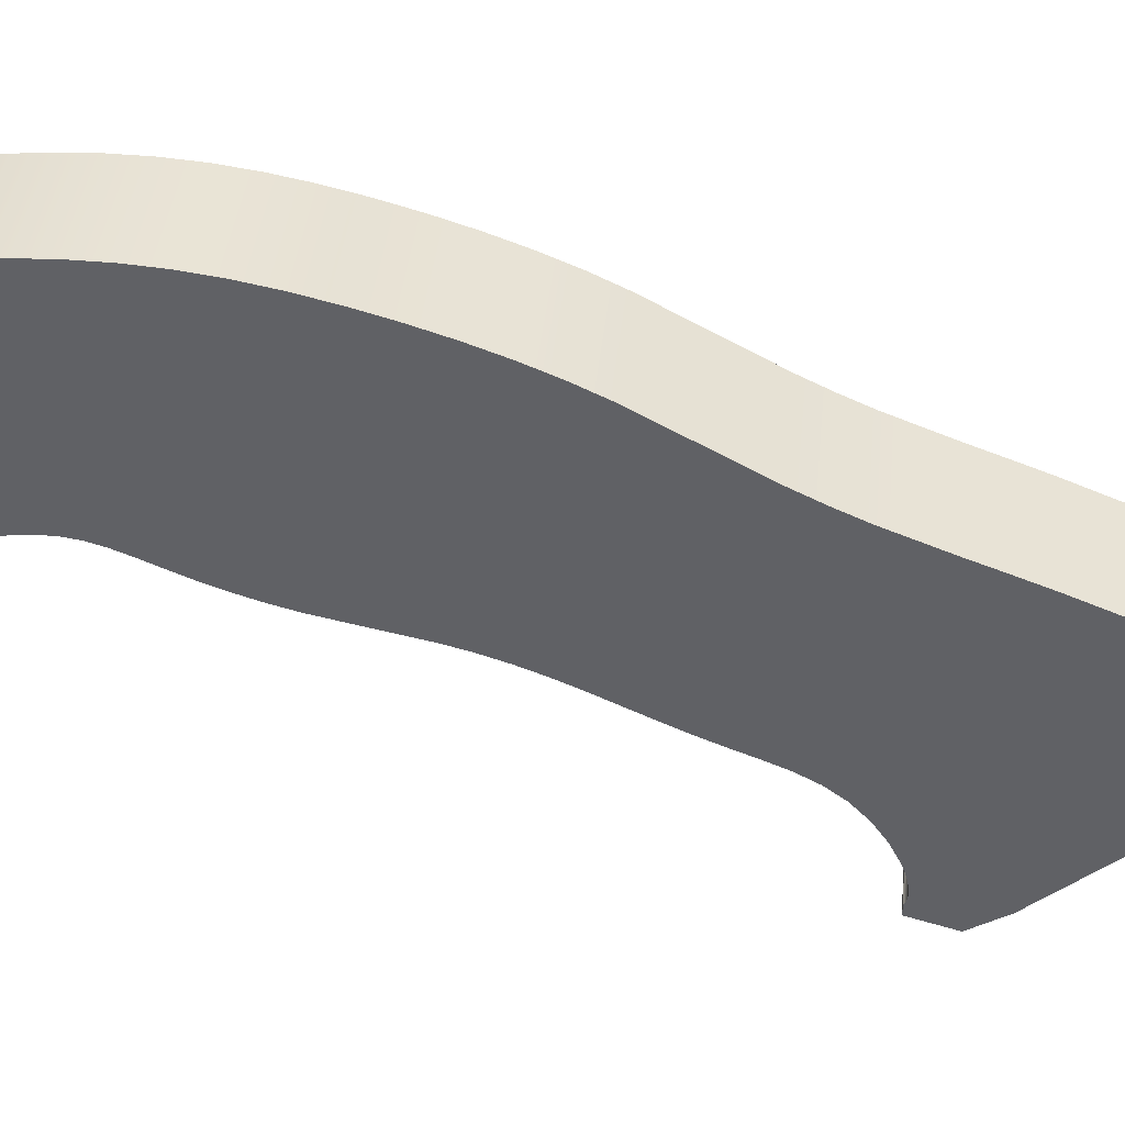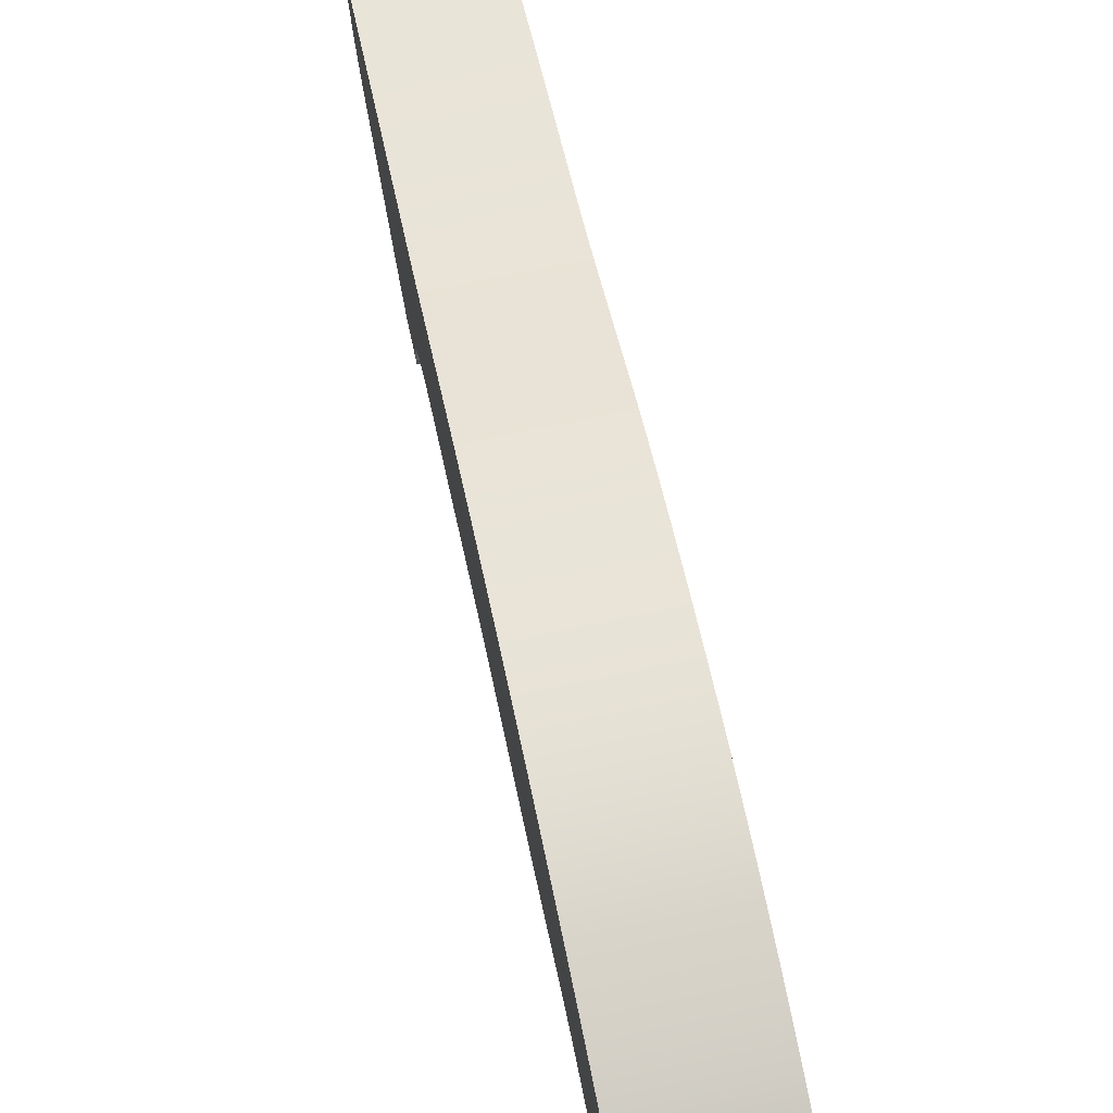
<metadata>
{"format":"obj","ext":"obj","renderer":"f3d","projection":"perspective","resolution":1024,"background":"white","views":[{"elev":40.6,"azim":-84.1,"up":"+Y"},{"elev":73.9,"azim":168.1,"up":"+Y"}]}
</metadata>
<code>
v 0.2 -0.3265 -0.2043
v 0.127 -0.3265 -0.2043
v 0.127 -0.4474 -0.3356
v 0.2 -0.4474 -0.3356
v 0.127 -0.4564 -0.3273
v 0.2 -0.4564 -0.3273
v 0.2 -0.4474 -0.3356
v 0.127 -0.4474 -0.3356
v 0.2 -0.4 -0.1366
v 0.2 -0.4768 -0.2533
v 0.4 -0.4768 -0.2533
v 0.4 -0.4 -0.1366
v 0.127 -0.4768 -0.2533
v 0.127 -0.4 -0.1366
v 0 -0.4 -0.1366
v 0 -0.4768 -0.2533
v 0.127 -0.3265 -0.2043
v 0.2 -0.3265 -0.2043
v 0.2 -0.2529 -0.2721
v 0.127 -0.2529 -0.2721
v 0.2 -0.1075 0.1808
v 0.2 0.03958 0.04528
v 0.2 -0.2529 -0.2721
v 0.2 -0.3265 -0.2043
v 0.2 -0.4474 -0.3356
v 0.2 -0.4564 -0.3273
v 0.2 -0.4768 -0.2533
v 0.2 -0.4 -0.1366
v 0.127 -0.1075 0.1808
v 0.127 0.03958 0.04528
v 0.2 0.03958 0.04528
v 0.2 -0.1075 0.1808
v 0.127 -0.3265 -0.2043
v 0.127 -0.2529 -0.2721
v 0.127 0.03958 0.04528
v 0.127 -0.1075 0.1808
v 0.127 -0.4 -0.1366
v 0.127 -0.4768 -0.2533
v 0.127 -0.4564 -0.3273
v 0.127 -0.4474 -0.3356
v 0.127 0.03958 0.04528
v 0.127 -0.2529 -0.2721
v 0.2 -0.2529 -0.2721
v 0.2 0.03958 0.04528
v 0.127 -0.4 -0.1366
v 0.127 -0.1075 0.1808
v 0 -0.1075 0.1808
v 0 -0.4 -0.1366
v 0.2 -0.1075 0.1808
v 0.2 -0.4 -0.1366
v 0.4 -0.4 -0.1366
v 0.4 -0.1075 0.1808
v 0 0.5703 -2.468
v 0 0.5669 -2.51
v 0 0.5663 -2.547
v 0 0.5686 -2.58
v 0 0.5738 -2.61
v 0 0.5818 -2.636
v 0 0.5926 -2.658
v 0 0.6061 -2.677
v 0 0.6221 -2.693
v 0 0.6607 -2.717
v 0 0.7057 -2.735
v 0 0.8031 -2.768
v 0 0.8499 -2.784
v 0 0.8933 -2.798
v 0 0.933 -2.808
v 0 0.9705 -2.814
v 0 1.047 -2.823
v 0 1.09 -2.829
v 0 1.136 -2.837
v 0.4 1.136 -2.837
v 0.4 1.09 -2.829
v 0.4 1.047 -2.823
v 0.4 0.9705 -2.814
v 0.4 0.933 -2.808
v 0.4 0.8933 -2.798
v 0.4 0.8499 -2.784
v 0.4 0.8031 -2.768
v 0.4 0.7057 -2.735
v 0.4 0.6607 -2.717
v 0.4 0.6221 -2.693
v 0.4 0.6061 -2.677
v 0.4 0.5926 -2.658
v 0.4 0.5818 -2.636
v 0.4 0.5738 -2.61
v 0.4 0.5686 -2.58
v 0.4 0.5663 -2.547
v 0.4 0.5669 -2.51
v 0.4 0.5703 -2.468
v 0 -0.4 -0.4
v 0 -0.3853 -0.3929
v 0 -0.3669 -0.3896
v 0 -0.3449 -0.3903
v 0 -0.3195 -0.3947
v 0 -0.291 -0.4029
v 0 -0.26 -0.4147
v 0 -0.1936 -0.4485
v 0 -0.1277 -0.4943
v 0 -0.06928 -0.5499
v 0 -0.0221 -0.6133
v 0 0.01473 -0.6826
v 0 0.04548 -0.7565
v 0 0.07535 -0.8341
v 0 0.108 -0.9143
v 0 0.1444 -0.9966
v 0 0.2218 -1.164
v 0 0.2578 -1.249
v 0 0.2893 -1.332
v 0 0.3155 -1.413
v 0 0.3364 -1.492
v 0 0.3681 -1.647
v 0 0.4011 -1.805
v 0 0.4228 -1.886
v 0 0.4482 -1.966
v 0 0.4763 -2.042
v 0 0.5049 -2.111
v 0 0.5317 -2.174
v 0 0.5543 -2.231
v 0 0.5707 -2.287
v 0 0.5793 -2.344
v 0 0.5793 -2.404
v 0 0.5703 -2.468
v 0.4 0.5703 -2.468
v 0.4 0.5793 -2.404
v 0.4 0.5793 -2.344
v 0.4 0.5707 -2.287
v 0.4 0.5543 -2.231
v 0.4 0.5317 -2.174
v 0.4 0.5049 -2.111
v 0.4 0.4763 -2.042
v 0.4 0.4482 -1.966
v 0.4 0.4228 -1.886
v 0.4 0.4011 -1.805
v 0.4 0.3681 -1.647
v 0.4 0.3364 -1.492
v 0.4 0.3155 -1.413
v 0.4 0.2893 -1.332
v 0.4 0.2578 -1.249
v 0.4 0.2218 -1.164
v 0.4 0.1444 -0.9966
v 0.4 0.108 -0.9143
v 0.4 0.07535 -0.8341
v 0.4 0.04548 -0.7565
v 0.4 0.01473 -0.6826
v 0.4 -0.0221 -0.6133
v 0.4 -0.06928 -0.5499
v 0.4 -0.1277 -0.4943
v 0.4 -0.1936 -0.4485
v 0.4 -0.26 -0.4147
v 0.4 -0.291 -0.4029
v 0.4 -0.3195 -0.3947
v 0.4 -0.3449 -0.3903
v 0.4 -0.3669 -0.3896
v 0.4 -0.3853 -0.3929
v 0.4 -0.4 -0.4
v 0 -0.4363 -0.4
v 0 -0.4 -0.4
v 0.4 -0.4 -0.4
v 0.4 -0.4363 -0.4
v 0.127 -0.4564 -0.3273
v 0.127 -0.4768 -0.2533
v 0 -0.4768 -0.2533
v 0 -0.4363 -0.4
v 0.4 -0.4363 -0.4
v 0.4 -0.4768 -0.2533
v 0.2 -0.4768 -0.2533
v 0.2 -0.4564 -0.3273
v 0 0.4266 0.3698
v 0 0.4077 0.3658
v 0 0.3842 0.3616
v 0 0.3562 0.3574
v 0 0.3236 0.353
v 0 0.2468 0.343
v 0 0.1603 0.3292
v 0 0.07424 0.3082
v 0 0.03451 0.294
v 0 -0.001848 0.2771
v 0 -0.03436 0.2573
v 0 -0.06282 0.2346
v 0 -0.08719 0.2091
v 0 -0.1075 0.1808
v 0.127 -0.1075 0.1808
v 0.2 -0.1075 0.1808
v 0.4 -0.1075 0.1808
v 0.4 -0.08719 0.2091
v 0.4 -0.06282 0.2346
v 0.4 -0.03436 0.2573
v 0.4 -0.001848 0.2771
v 0.4 0.03451 0.294
v 0.4 0.07424 0.3082
v 0.4 0.1603 0.3292
v 0.4 0.2468 0.343
v 0.4 0.3236 0.353
v 0.4 0.3562 0.3574
v 0.4 0.3842 0.3616
v 0.4 0.4077 0.3658
v 0.4 0.4266 0.3698
v 0 1.231 -2.819
v 0 1.245 -2.79
v 0 1.258 -2.757
v 0 1.27 -2.72
v 0 1.282 -2.68
v 0 1.302 -2.589
v 0 1.319 -2.486
v 0 1.33 -2.374
v 0 1.336 -2.258
v 0 1.335 -2.141
v 0 1.327 -2.024
v 0 1.312 -1.909
v 0 1.29 -1.792
v 0 1.262 -1.673
v 0 1.228 -1.552
v 0 1.19 -1.432
v 0 1.148 -1.315
v 0 1.103 -1.206
v 0 1.055 -1.105
v 0 0.8567 -0.7366
v 0 0.8104 -0.641
v 0 0.7677 -0.5439
v 0 0.6914 -0.346
v 0 0.6536 -0.2422
v 0 0.6128 -0.1332
v 0 0.5231 0.09203
v 0 0.5014 0.1451
v 0 0.4814 0.1947
v 0 0.4637 0.2398
v 0 0.449 0.2792
v 0 0.4376 0.3123
v 0 0.43 0.3386
v 0 0.4263 0.3578
v 0 0.4266 0.3698
v 0.4 0.4266 0.3698
v 0.4 0.4263 0.3578
v 0.4 0.43 0.3386
v 0.4 0.4376 0.3123
v 0.4 0.449 0.2792
v 0.4 0.4637 0.2398
v 0.4 0.4814 0.1947
v 0.4 0.5014 0.1451
v 0.4 0.5231 0.09203
v 0.4 0.6128 -0.1332
v 0.4 0.6536 -0.2422
v 0.4 0.6914 -0.346
v 0.4 0.7677 -0.5439
v 0.4 0.8104 -0.641
v 0.4 0.8567 -0.7366
v 0.4 1.055 -1.105
v 0.4 1.103 -1.206
v 0.4 1.148 -1.315
v 0.4 1.19 -1.432
v 0.4 1.228 -1.552
v 0.4 1.262 -1.673
v 0.4 1.29 -1.792
v 0.4 1.312 -1.909
v 0.4 1.327 -2.024
v 0.4 1.335 -2.141
v 0.4 1.336 -2.258
v 0.4 1.33 -2.374
v 0.4 1.319 -2.486
v 0.4 1.302 -2.589
v 0.4 1.282 -2.68
v 0.4 1.27 -2.72
v 0.4 1.258 -2.757
v 0.4 1.245 -2.79
v 0.4 1.231 -2.819
v 0 1.136 -2.837
v 0 1.169 -2.841
v 0 1.202 -2.835
v 0 1.231 -2.819
v 0.4 1.231 -2.819
v 0.4 1.202 -2.835
v 0.4 1.169 -2.841
v 0.4 1.136 -2.837
v 0.4 1.136 -2.837
v 0.4 1.169 -2.841
v 0.4 1.202 -2.835
v 0.4 1.231 -2.819
v 0.4 1.245 -2.79
v 0.4 1.258 -2.757
v 0.4 1.27 -2.72
v 0.4 1.282 -2.68
v 0.4 1.302 -2.589
v 0.4 1.319 -2.486
v 0.4 1.33 -2.374
v 0.4 1.336 -2.258
v 0.4 1.335 -2.141
v 0.4 1.327 -2.024
v 0.4 1.312 -1.909
v 0.4 1.29 -1.792
v 0.4 1.262 -1.673
v 0.4 1.228 -1.552
v 0.4 1.19 -1.432
v 0.4 1.148 -1.315
v 0.4 1.103 -1.206
v 0.4 1.055 -1.105
v 0.4 0.8567 -0.7366
v 0.4 0.8104 -0.641
v 0.4 0.7677 -0.5439
v 0.4 0.6914 -0.346
v 0.4 0.6536 -0.2422
v 0.4 0.6128 -0.1332
v 0.4 0.5231 0.09203
v 0.4 0.5014 0.1451
v 0.4 0.4814 0.1947
v 0.4 0.4637 0.2398
v 0.4 0.449 0.2792
v 0.4 0.4376 0.3123
v 0.4 0.43 0.3386
v 0.4 0.4263 0.3578
v 0.4 0.4266 0.3698
v 0.4 0.4077 0.3658
v 0.4 0.3842 0.3616
v 0.4 0.3562 0.3574
v 0.4 0.3236 0.353
v 0.4 0.2468 0.343
v 0.4 0.1603 0.3292
v 0.4 0.07424 0.3082
v 0.4 0.03451 0.294
v 0.4 -0.001848 0.2771
v 0.4 -0.03436 0.2573
v 0.4 -0.06282 0.2346
v 0.4 -0.08719 0.2091
v 0.4 -0.1075 0.1808
v 0.4 -0.4 -0.1366
v 0.4 -0.4768 -0.2533
v 0.4 -0.4363 -0.4
v 0.4 -0.4 -0.4
v 0.4 -0.3853 -0.3929
v 0.4 -0.3669 -0.3896
v 0.4 -0.3449 -0.3903
v 0.4 -0.3195 -0.3947
v 0.4 -0.291 -0.4029
v 0.4 -0.26 -0.4147
v 0.4 -0.1936 -0.4485
v 0.4 -0.1277 -0.4943
v 0.4 -0.06928 -0.5499
v 0.4 -0.0221 -0.6133
v 0.4 0.01473 -0.6826
v 0.4 0.04548 -0.7565
v 0.4 0.07535 -0.8341
v 0.4 0.108 -0.9143
v 0.4 0.1444 -0.9966
v 0.4 0.2218 -1.164
v 0.4 0.2578 -1.249
v 0.4 0.2893 -1.332
v 0.4 0.3155 -1.413
v 0.4 0.3364 -1.492
v 0.4 0.3681 -1.647
v 0.4 0.4011 -1.805
v 0.4 0.4228 -1.886
v 0.4 0.4482 -1.966
v 0.4 0.4763 -2.042
v 0.4 0.5049 -2.111
v 0.4 0.5317 -2.174
v 0.4 0.5543 -2.231
v 0.4 0.5707 -2.287
v 0.4 0.5793 -2.344
v 0.4 0.5793 -2.404
v 0.4 0.5703 -2.468
v 0.4 0.5669 -2.51
v 0.4 0.5663 -2.547
v 0.4 0.5686 -2.58
v 0.4 0.5738 -2.61
v 0.4 0.5818 -2.636
v 0.4 0.5926 -2.658
v 0.4 0.6061 -2.677
v 0.4 0.6221 -2.693
v 0.4 0.6607 -2.717
v 0.4 0.7057 -2.735
v 0.4 0.8031 -2.768
v 0.4 0.8499 -2.784
v 0.4 0.8933 -2.798
v 0.4 0.933 -2.808
v 0.4 0.9705 -2.814
v 0.4 1.047 -2.823
v 0.4 1.09 -2.829
v 0 1.231 -2.819
v 0 1.202 -2.835
v 0 1.169 -2.841
v 0 1.136 -2.837
v 0 1.09 -2.829
v 0 1.047 -2.823
v 0 0.9705 -2.814
v 0 0.933 -2.808
v 0 0.8933 -2.798
v 0 0.8499 -2.784
v 0 0.8031 -2.768
v 0 0.7057 -2.735
v 0 0.6607 -2.717
v 0 0.6221 -2.693
v 0 0.6061 -2.677
v 0 0.5926 -2.658
v 0 0.5818 -2.636
v 0 0.5738 -2.61
v 0 0.5686 -2.58
v 0 0.5663 -2.547
v 0 0.5669 -2.51
v 0 0.5703 -2.468
v 0 0.5793 -2.404
v 0 0.5793 -2.344
v 0 0.5707 -2.287
v 0 0.5543 -2.231
v 0 0.5317 -2.174
v 0 0.5049 -2.111
v 0 0.4763 -2.042
v 0 0.4482 -1.966
v 0 0.4228 -1.886
v 0 0.4011 -1.805
v 0 0.3681 -1.647
v 0 0.3364 -1.492
v 0 0.3155 -1.413
v 0 0.2893 -1.332
v 0 0.2578 -1.249
v 0 0.2218 -1.164
v 0 0.1444 -0.9966
v 0 0.108 -0.9143
v 0 0.07535 -0.8341
v 0 0.04548 -0.7565
v 0 0.01473 -0.6826
v 0 -0.0221 -0.6133
v 0 -0.06928 -0.5499
v 0 -0.1277 -0.4943
v 0 -0.1936 -0.4485
v 0 -0.26 -0.4147
v 0 -0.291 -0.4029
v 0 -0.3195 -0.3947
v 0 -0.3449 -0.3903
v 0 -0.3669 -0.3896
v 0 -0.3853 -0.3929
v 0 -0.4 -0.4
v 0 -0.4363 -0.4
v 0 -0.4768 -0.2533
v 0 -0.4 -0.1366
v 0 -0.1075 0.1808
v 0 -0.08719 0.2091
v 0 -0.06282 0.2346
v 0 -0.03436 0.2573
v 0 -0.001848 0.2771
v 0 0.03451 0.294
v 0 0.07424 0.3082
v 0 0.1603 0.3292
v 0 0.2468 0.343
v 0 0.3236 0.353
v 0 0.3562 0.3574
v 0 0.3842 0.3616
v 0 0.4077 0.3658
v 0 0.4266 0.3698
v 0 0.4263 0.3578
v 0 0.43 0.3386
v 0 0.4376 0.3123
v 0 0.449 0.2792
v 0 0.4637 0.2398
v 0 0.4814 0.1947
v 0 0.5014 0.1451
v 0 0.5231 0.09203
v 0 0.6128 -0.1332
v 0 0.6536 -0.2422
v 0 0.6914 -0.346
v 0 0.7677 -0.5439
v 0 0.8104 -0.641
v 0 0.8567 -0.7366
v 0 1.055 -1.105
v 0 1.103 -1.206
v 0 1.148 -1.315
v 0 1.19 -1.432
v 0 1.228 -1.552
v 0 1.262 -1.673
v 0 1.29 -1.792
v 0 1.312 -1.909
v 0 1.327 -2.024
v 0 1.335 -2.141
v 0 1.336 -2.258
v 0 1.33 -2.374
v 0 1.319 -2.486
v 0 1.302 -2.589
v 0 1.282 -2.68
v 0 1.27 -2.72
v 0 1.258 -2.757
v 0 1.245 -2.79
g 2ea934e4-e314-11ea-b487-54bf646e7e1f
f 1 2 4
f 4 2 3
g 2ea9f852-e314-11ea-8346-54bf646e7e1f
f 5 6 8
f 8 6 7
g 2e29a5d2-e314-11ea-96a3-54bf646e7e1f
f 9 10 12
f 12 10 11
g 5fc02096-12e6-33a6-b79e-4c34f348a3ea
f 13 14 16
f 16 14 15
g 2e6accba-e314-11ea-8156-54bf646e7e1f
f 17 18 20
f 20 18 19
g 2e6b68fe-e314-11ea-b133-54bf646e7e1f
f 28 21 24
f 24 21 22
f 24 22 23
f 28 24 27
f 27 24 25
f 27 25 26
g 2e6c054c-e314-11ea-ba6f-54bf646e7e1f
f 30 31 29
f 29 31 32
g 2e6ca176-e314-11ea-8fda-54bf646e7e1f
f 34 35 33
f 33 35 36
f 33 36 37
f 37 38 33
f 33 38 39
f 33 39 40
g 2e6d16a6-e314-11ea-9399-54bf646e7e1f
f 42 43 41
f 41 43 44
g 2e29f3fe-e314-11ea-bc7b-54bf646e7e1f
f 45 46 48
f 48 46 47
g c415e573-fce8-3b9b-b986-22e1c60ce548
f 49 50 52
f 52 50 51
g 2e281f34-e314-11ea-9721-54bf646e7e1f
f 53 54 90
f 90 54 89
f 89 54 55
f 89 55 88
f 88 55 56
f 88 56 87
f 87 56 57
f 87 57 86
f 86 57 58
f 86 58 85
f 85 58 59
f 85 59 84
f 84 59 60
f 84 60 83
f 83 60 61
f 83 61 82
f 82 61 62
f 82 62 81
f 81 62 63
f 81 63 80
f 80 63 64
f 80 64 79
f 79 64 65
f 79 65 78
f 78 65 66
f 78 66 77
f 77 66 67
f 77 67 76
f 76 67 68
f 76 68 75
f 75 68 69
f 75 69 74
f 74 69 70
f 74 70 73
f 73 70 71
f 73 71 72
g 2e289464-e314-11ea-ba69-54bf646e7e1f
f 91 92 156
f 156 92 155
f 155 92 93
f 155 93 154
f 154 93 94
f 154 94 153
f 153 94 95
f 153 95 152
f 152 95 96
f 152 96 151
f 151 96 97
f 151 97 150
f 150 97 98
f 150 98 149
f 149 98 99
f 149 99 148
f 148 99 100
f 148 100 147
f 147 100 101
f 147 101 146
f 146 101 102
f 146 102 145
f 145 102 103
f 145 103 144
f 144 103 104
f 144 104 143
f 143 104 105
f 143 105 142
f 142 105 106
f 142 106 141
f 141 106 107
f 141 107 140
f 140 107 108
f 140 108 139
f 139 108 109
f 139 109 138
f 138 109 110
f 138 110 137
f 137 110 111
f 137 111 136
f 136 111 112
f 136 112 135
f 135 112 113
f 135 113 134
f 134 113 114
f 134 114 133
f 133 114 115
f 133 115 132
f 132 115 116
f 132 116 131
f 131 116 117
f 131 117 130
f 130 117 118
f 130 118 129
f 129 118 119
f 129 119 128
f 128 119 120
f 128 120 127
f 127 120 121
f 127 121 126
f 126 121 122
f 126 122 125
f 125 122 123
f 125 123 124
g 2e290994-e314-11ea-bb71-54bf646e7e1f
f 157 158 160
f 160 158 159
g 2e2957b4-e314-11ea-9538-54bf646e7e1f
f 162 163 161
f 161 163 164
f 161 164 168
f 168 164 165
f 168 165 166
f 166 167 168
g 2e2a6926-e314-11ea-b13f-54bf646e7e1f
f 169 170 198
f 198 170 197
f 197 170 171
f 197 171 196
f 196 171 172
f 196 172 195
f 195 172 173
f 195 173 194
f 194 173 174
f 194 174 193
f 193 174 175
f 193 175 192
f 192 175 176
f 192 176 191
f 191 176 177
f 191 177 190
f 190 177 178
f 190 178 189
f 189 178 179
f 189 179 188
f 188 179 180
f 188 180 187
f 187 180 181
f 187 181 186
f 186 181 184
f 186 184 185
f 182 183 181
f 181 183 184
g 2e2ade54-e314-11ea-9d76-54bf646e7e1f
f 199 200 266
f 266 200 265
f 265 200 201
f 265 201 264
f 264 201 202
f 264 202 263
f 263 202 203
f 263 203 262
f 262 203 204
f 262 204 261
f 261 204 205
f 261 205 260
f 260 205 206
f 260 206 259
f 259 206 207
f 259 207 258
f 258 207 208
f 258 208 257
f 257 208 209
f 257 209 256
f 256 209 210
f 256 210 255
f 255 210 211
f 255 211 254
f 254 211 212
f 254 212 253
f 253 212 213
f 253 213 252
f 252 213 214
f 252 214 251
f 251 214 215
f 251 215 250
f 250 215 216
f 250 216 249
f 249 216 217
f 249 217 248
f 248 217 218
f 248 218 247
f 247 218 219
f 247 219 246
f 246 219 220
f 246 220 245
f 245 220 221
f 245 221 244
f 244 221 222
f 244 222 243
f 243 222 223
f 243 223 242
f 242 223 224
f 242 224 241
f 241 224 225
f 241 225 240
f 240 225 226
f 240 226 239
f 239 226 227
f 239 227 238
f 238 227 228
f 238 228 237
f 237 228 229
f 237 229 236
f 236 229 230
f 236 230 235
f 235 230 231
f 235 231 234
f 234 231 232
f 234 232 233
g 2e2b5386-e314-11ea-9156-54bf646e7e1f
f 274 267 273
f 273 267 268
f 273 268 272
f 272 268 269
f 272 269 271
f 271 269 270
g 2e2bc8b6-e314-11ea-a2a1-54bf646e7e1f
f 276 280 275
f 275 280 281
f 275 281 282
f 280 276 279
f 279 276 277
f 279 277 278
f 275 282 377
f 377 282 283
f 377 283 284
f 377 284 376
f 376 284 285
f 376 285 375
f 375 285 286
f 375 286 374
f 374 286 287
f 374 287 373
f 373 287 358
f 373 358 372
f 372 358 371
f 371 358 370
f 370 358 369
f 369 358 368
f 368 358 365
f 368 365 367
f 367 365 366
f 287 288 358
f 358 288 357
f 357 288 289
f 357 289 290
f 290 291 357
f 357 291 356
f 356 291 292
f 356 292 355
f 355 292 293
f 355 293 354
f 354 293 294
f 354 294 353
f 353 294 295
f 353 295 296
f 296 297 353
f 353 297 298
f 353 298 299
f 299 300 353
f 353 300 301
f 353 301 302
f 302 303 353
f 353 303 304
f 353 304 305
f 305 306 353
f 353 306 352
f 352 306 307
f 352 307 308
f 352 308 351
f 351 308 309
f 351 309 310
f 311 312 310
f 310 312 313
f 310 313 314
f 310 314 340
f 340 314 315
f 340 315 339
f 339 315 316
f 339 316 338
f 338 316 317
f 338 317 318
f 338 318 337
f 337 318 319
f 337 319 320
f 320 321 337
f 337 321 322
f 337 322 323
f 323 324 337
f 337 324 336
f 336 324 335
f 335 324 334
f 334 324 325
f 334 325 333
f 333 325 332
f 332 325 331
f 331 325 330
f 330 325 329
f 329 325 326
f 329 326 328
f 328 326 327
f 340 341 310
f 310 341 342
f 310 342 343
f 343 344 310
f 310 344 345
f 310 345 346
f 346 347 310
f 310 347 348
f 310 348 349
f 350 351 349
f 349 351 310
f 358 359 365
f 365 359 360
f 365 360 361
f 361 362 365
f 365 362 363
f 365 363 364
g 2e2c8be8-e314-11ea-aafc-54bf646e7e1f
f 378 379 480
f 480 379 380
f 480 380 479
f 479 380 381
f 479 381 478
f 478 381 477
f 477 381 382
f 477 382 476
f 476 382 475
f 475 382 383
f 475 383 474
f 474 383 384
f 474 384 473
f 473 384 385
f 473 385 472
f 472 385 386
f 472 386 401
f 401 386 387
f 401 387 388
f 388 389 401
f 401 389 390
f 401 390 391
f 401 391 394
f 394 391 392
f 394 392 393
f 395 396 394
f 394 396 397
f 394 397 398
f 398 399 394
f 394 399 400
f 394 400 401
f 472 401 471
f 471 401 402
f 471 402 470
f 470 402 469
f 469 402 468
f 468 402 403
f 468 403 467
f 467 403 404
f 467 404 466
f 466 404 405
f 466 405 465
f 465 405 406
f 465 406 464
f 464 406 463
f 463 406 462
f 462 406 461
f 461 406 460
f 460 406 459
f 459 406 458
f 458 406 457
f 457 406 456
f 456 406 455
f 455 406 454
f 454 406 453
f 453 406 407
f 453 407 452
f 452 407 451
f 451 407 408
f 451 408 450
f 450 408 449
f 449 408 410
f 449 410 411
f 408 409 410
f 411 412 449
f 449 412 413
f 449 413 414
f 414 415 449
f 449 415 416
f 449 416 417
f 417 418 449
f 449 418 419
f 449 419 445
f 445 419 444
f 444 419 420
f 444 420 443
f 443 420 421
f 443 421 442
f 442 421 441
f 441 421 422
f 441 422 440
f 440 422 439
f 439 422 438
f 438 422 437
f 437 422 436
f 436 422 435
f 435 422 423
f 435 423 424
f 424 425 435
f 435 425 434
f 434 425 426
f 434 426 427
f 427 428 434
f 434 428 429
f 434 429 430
f 434 430 433
f 433 430 431
f 433 431 432
f 445 446 449
f 449 446 447
f 449 447 448

</code>
